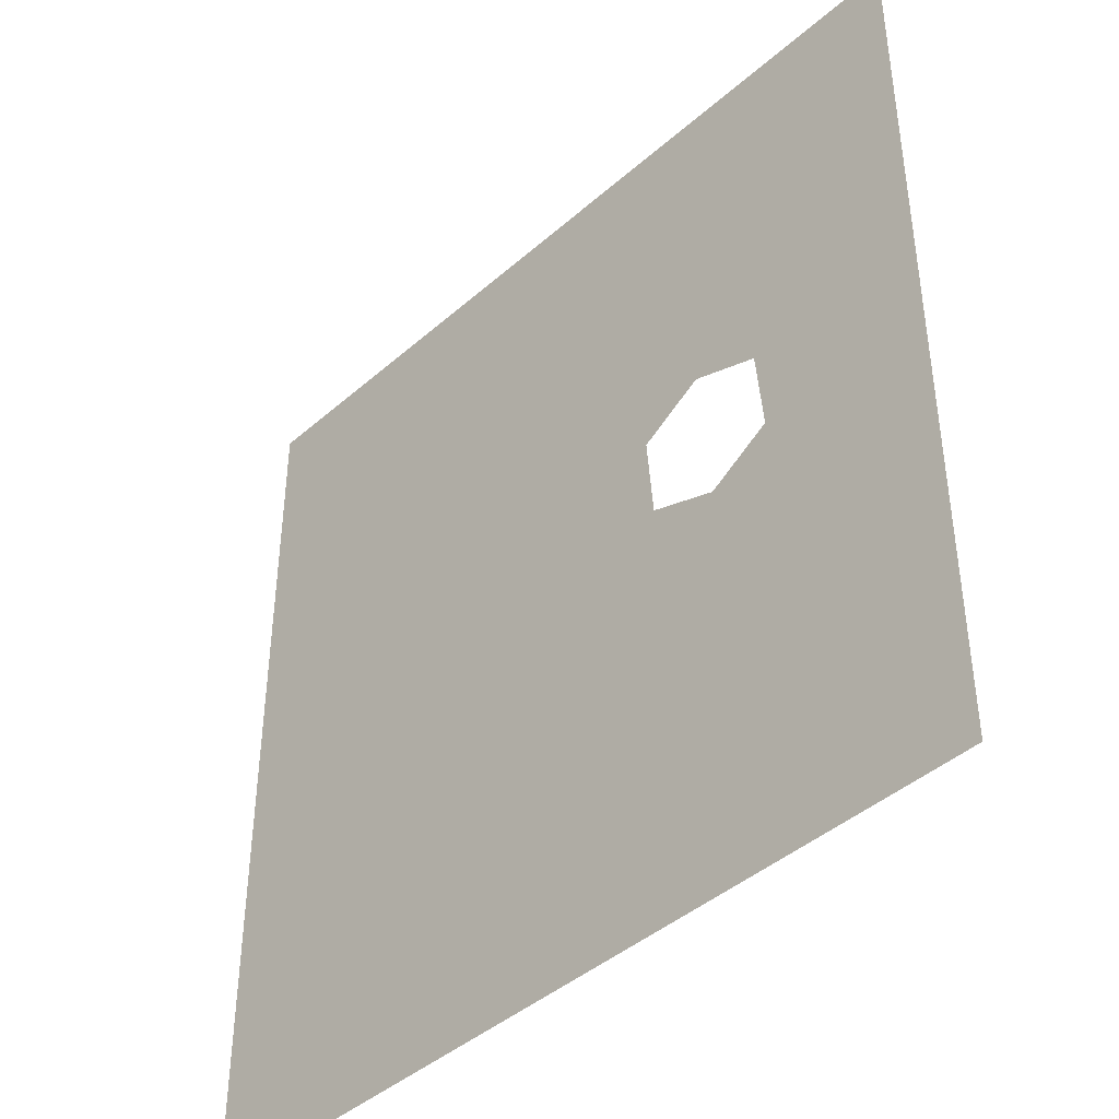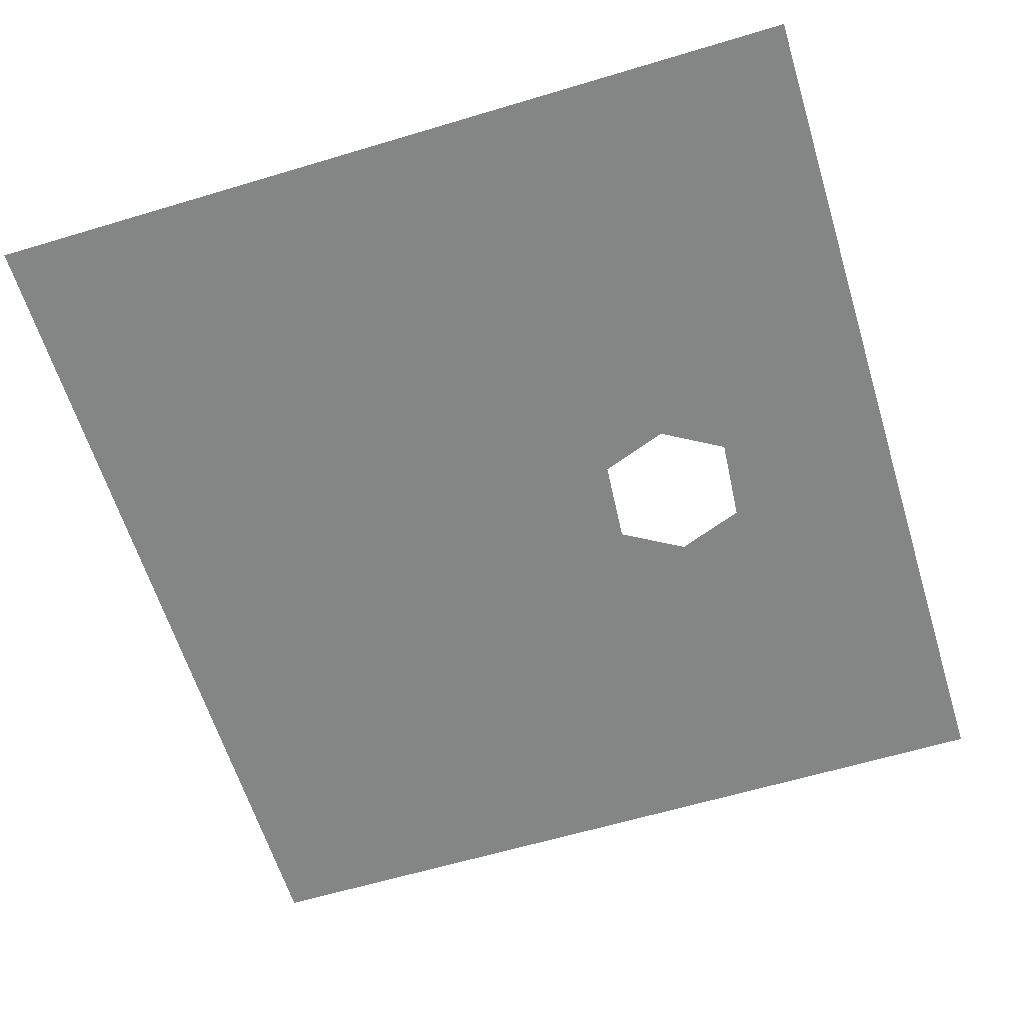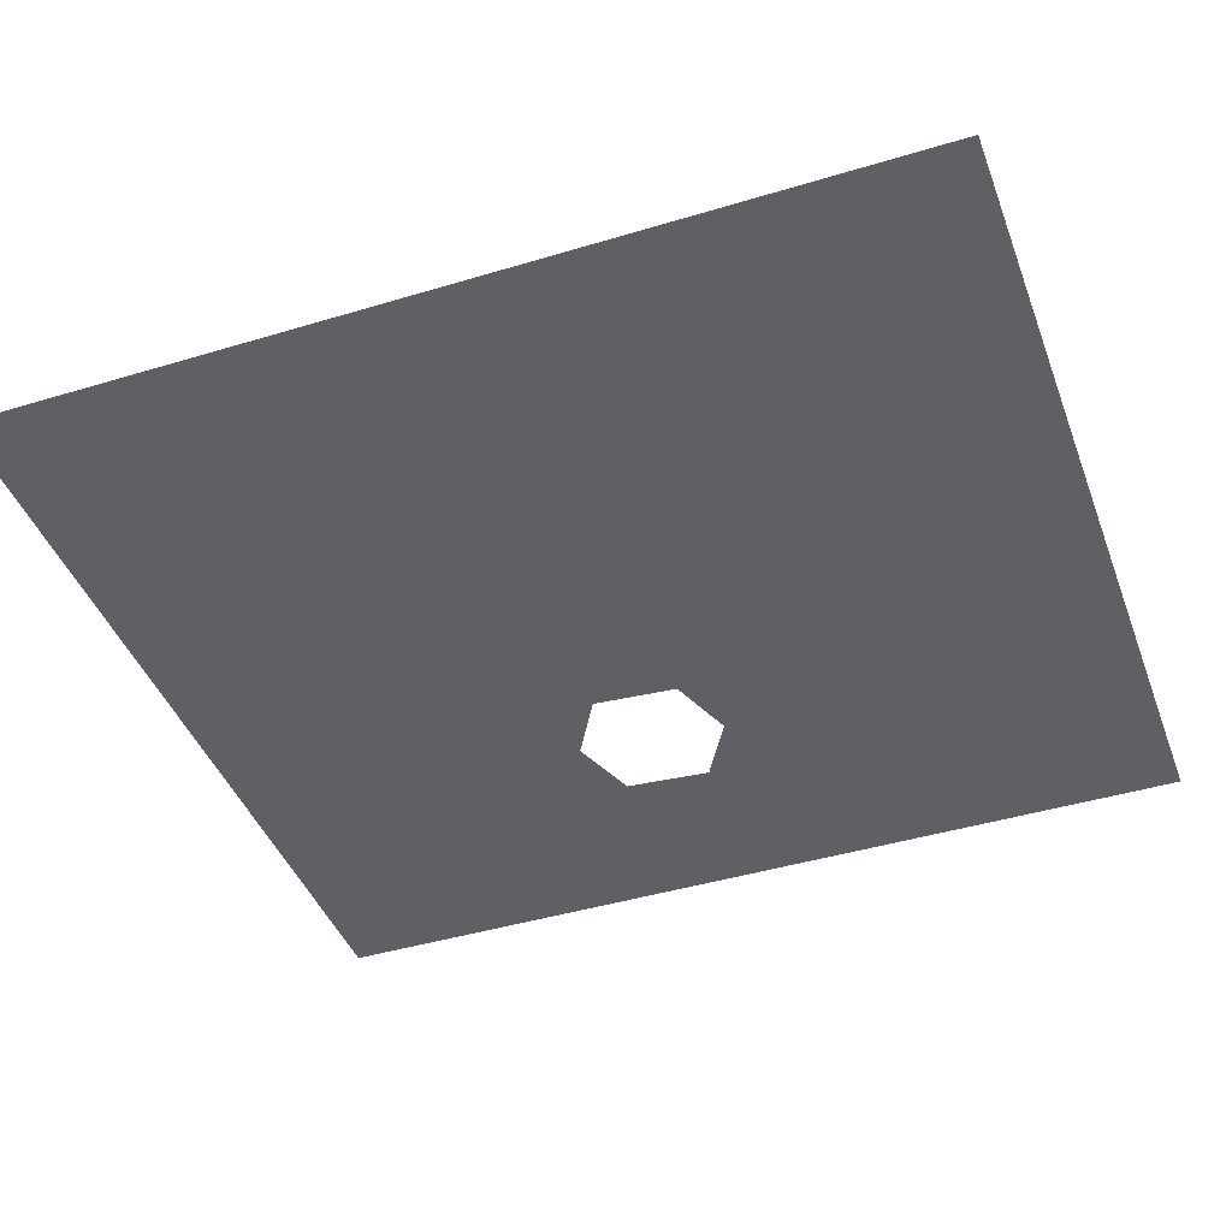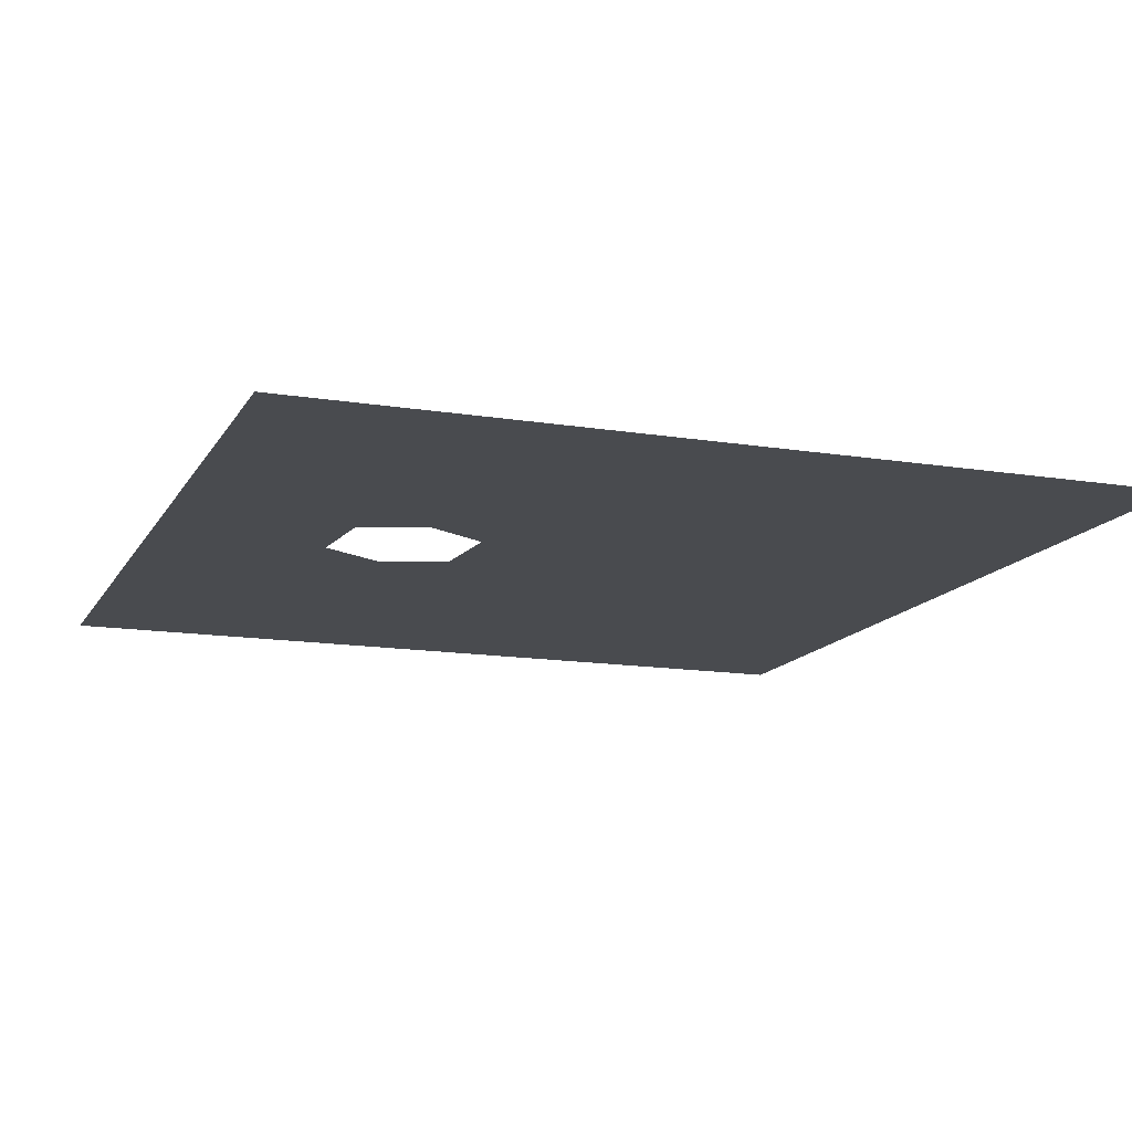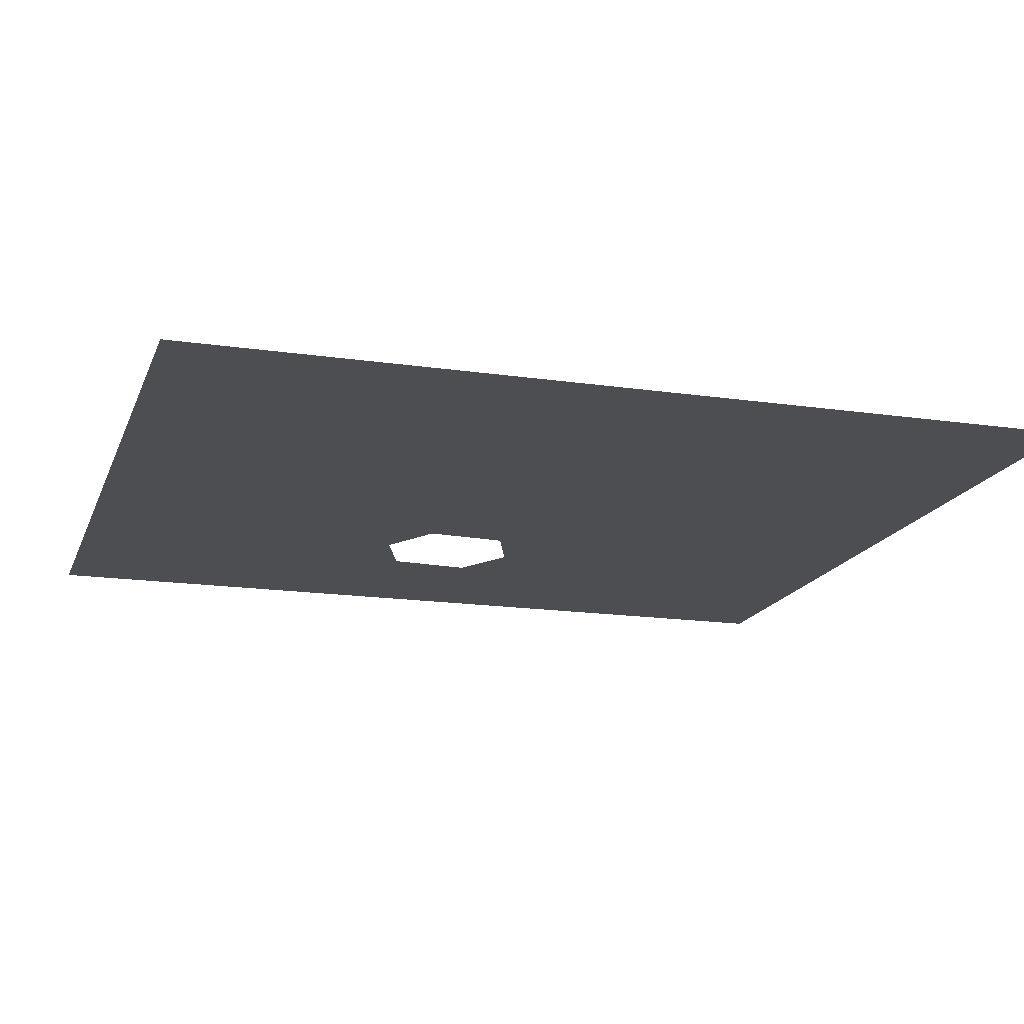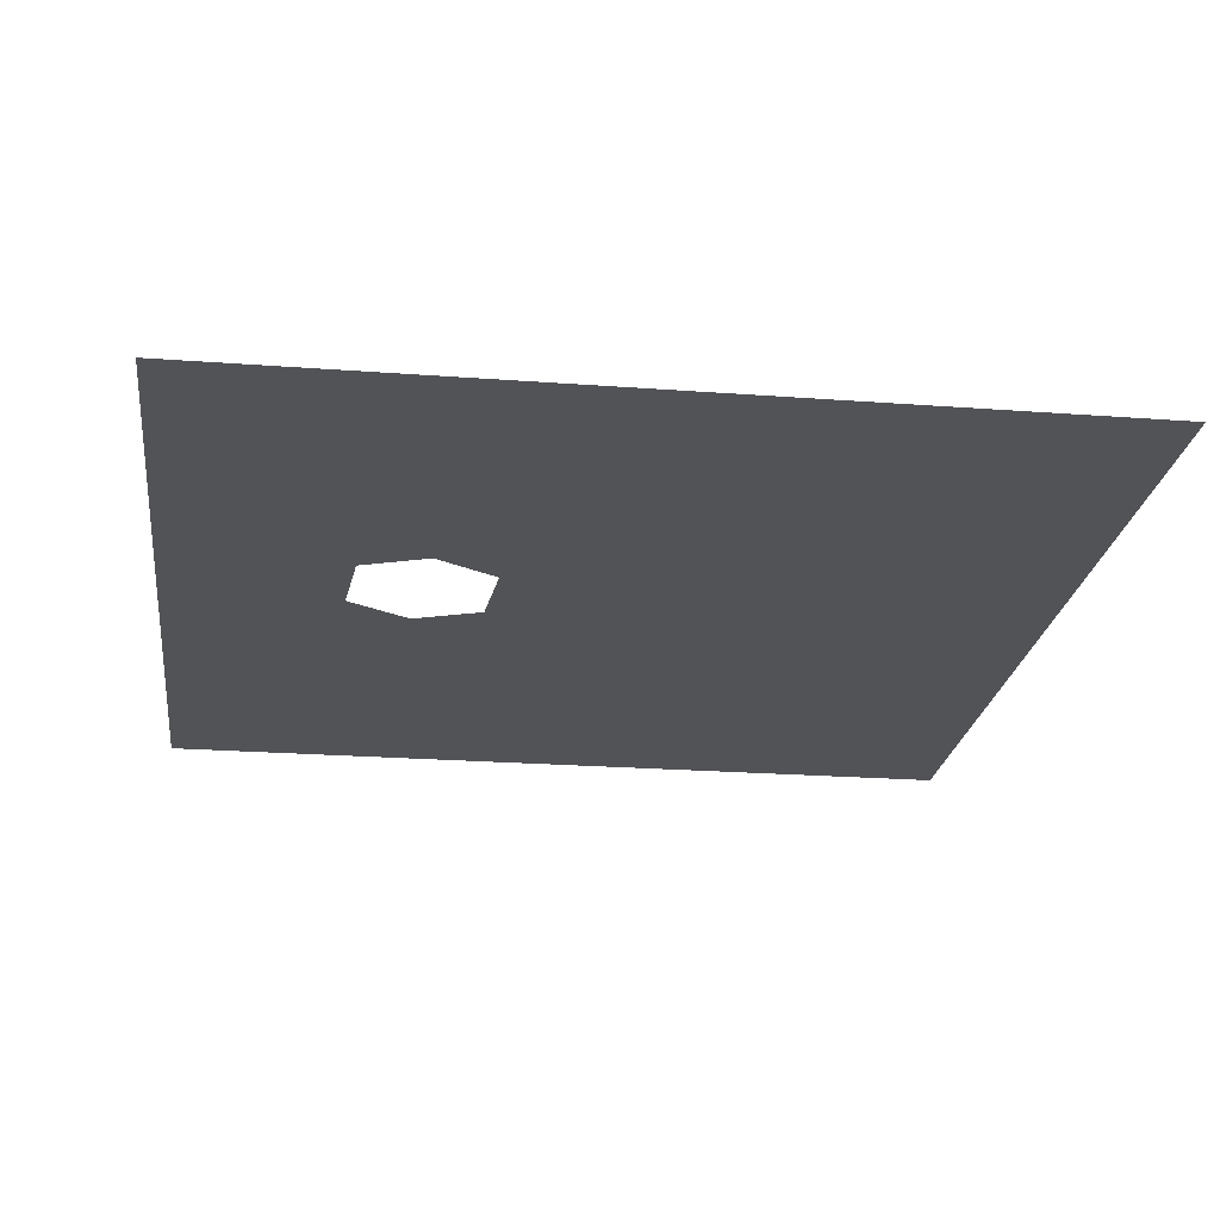
<metadata>
{"format":"obj","ext":"obj","renderer":"f3d","projection":"perspective","resolution":1024,"background":"white","views":[{"elev":-42.6,"azim":46.2,"up":"+Y"},{"elev":-61.6,"azim":17.0,"up":"+Z"},{"elev":-42.8,"azim":-70.2,"up":"+Z"},{"elev":-13.9,"azim":160.1,"up":"+Z"},{"elev":-16.6,"azim":-106.7,"up":"+Z"},{"elev":-22.5,"azim":172.6,"up":"+Z"}]}
</metadata>
<code>
g default
v -13.07 13.96 0.3916
v 3.628 -0.6375 0.3916
v 13.07 13.96 0.3916
v 5.363 3.096 0.3916
v 5.363 3.096 0.3916
v 3.42 1.973 0.3916
v 13.07 -13.96 0.3916
v 5.742 -1.421 0.3916
v 7.687 -0.2944 0.3916
v 7.468 2.31 0.3916
v -13.07 -13.96 0.3916
g Ebarrier3
f 6 2 1
f 4 3 10
f 3 7 10
f 10 7 9
f 2 8 7
f 7 8 9
f 2 7 11
f 11 1 2
f 6 1 3 4 5

</code>
